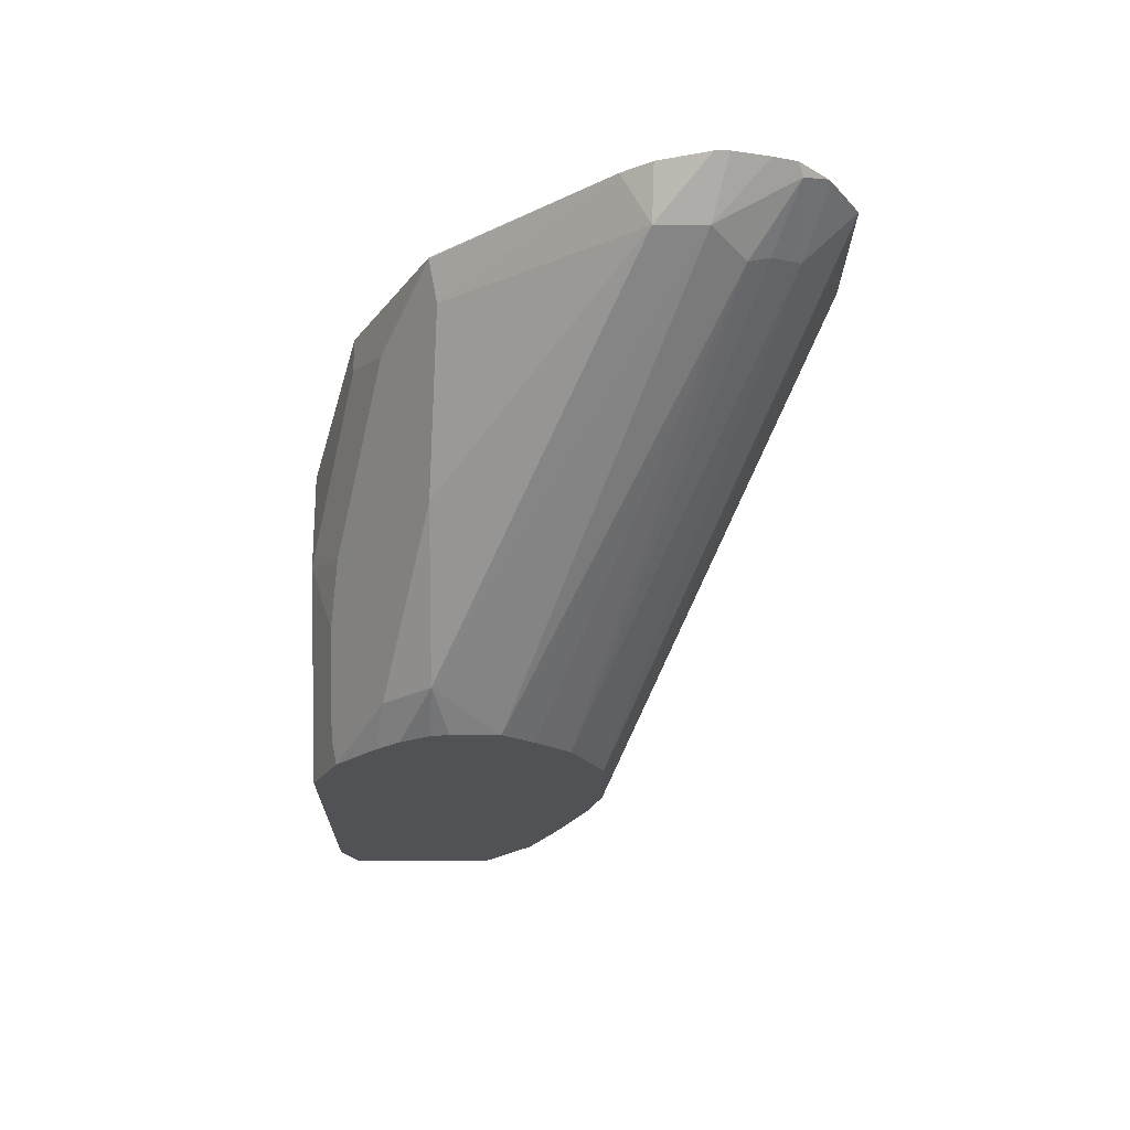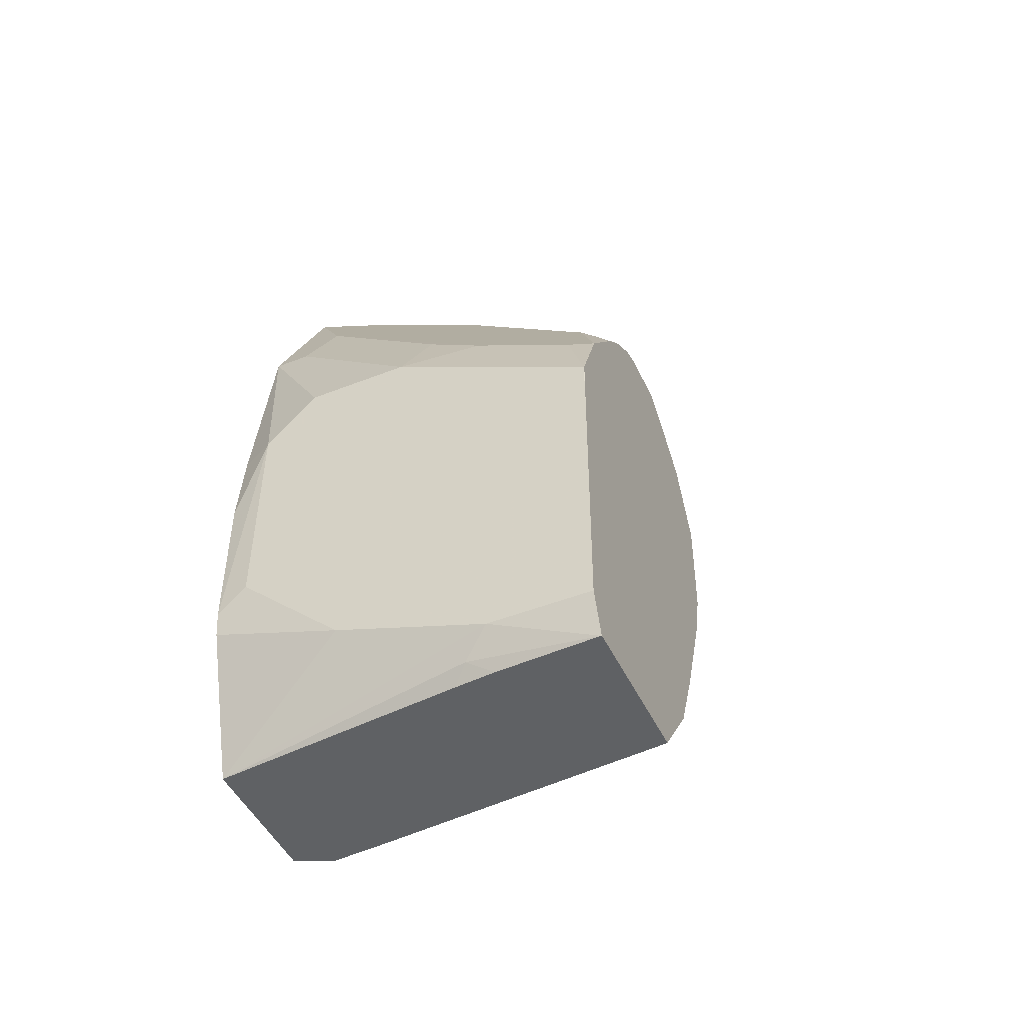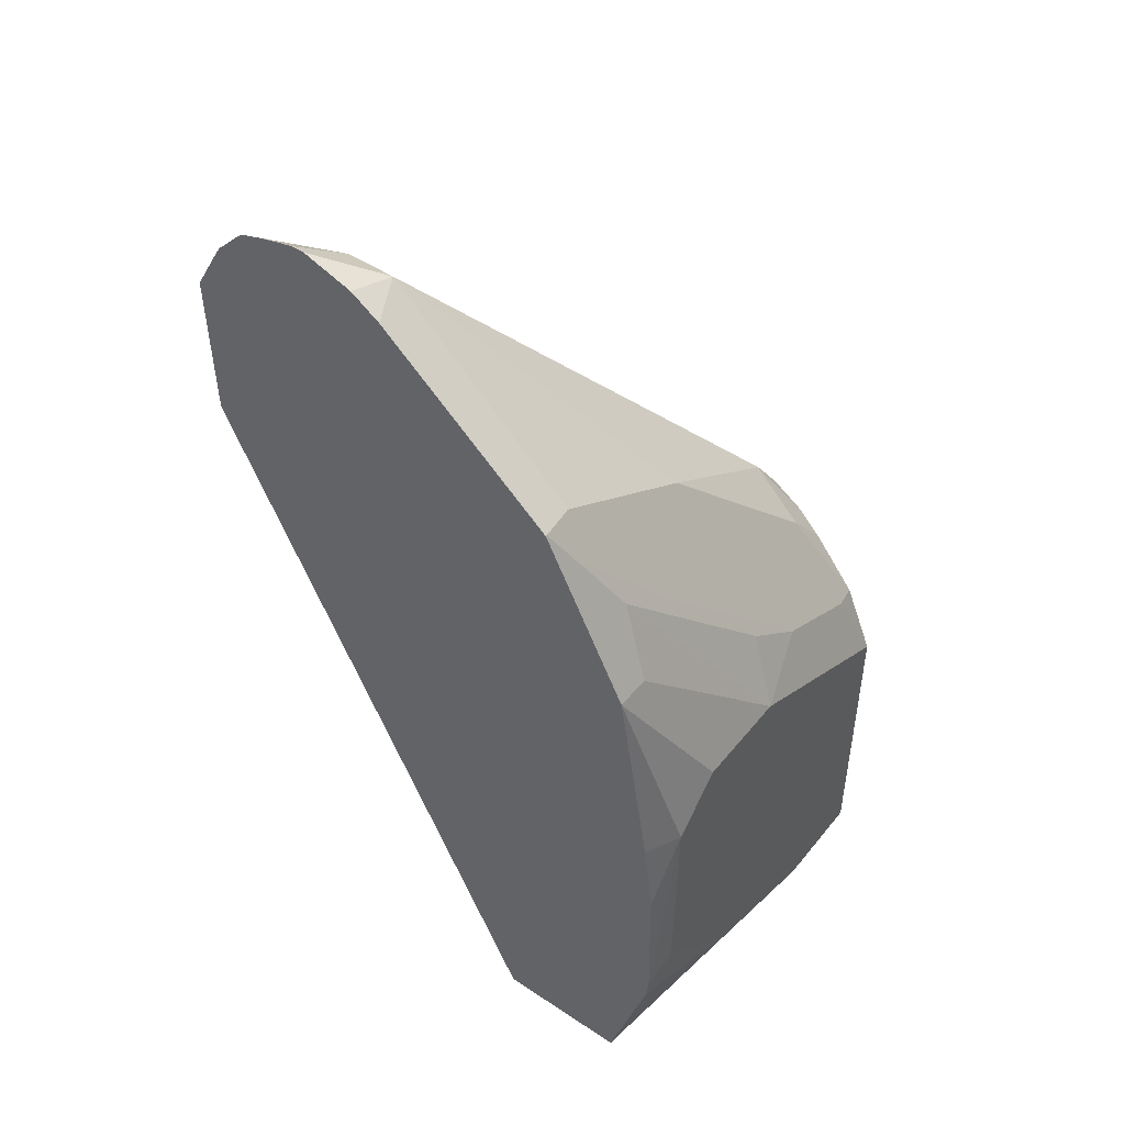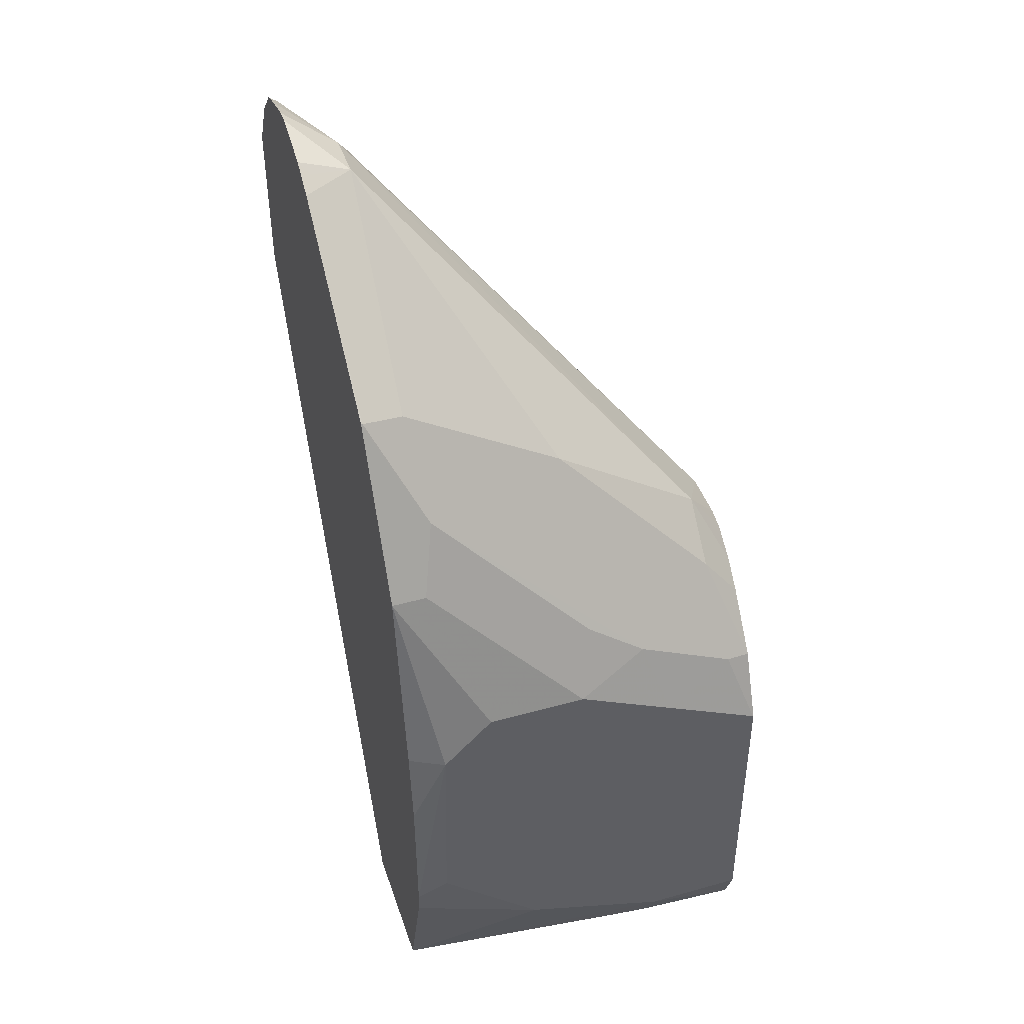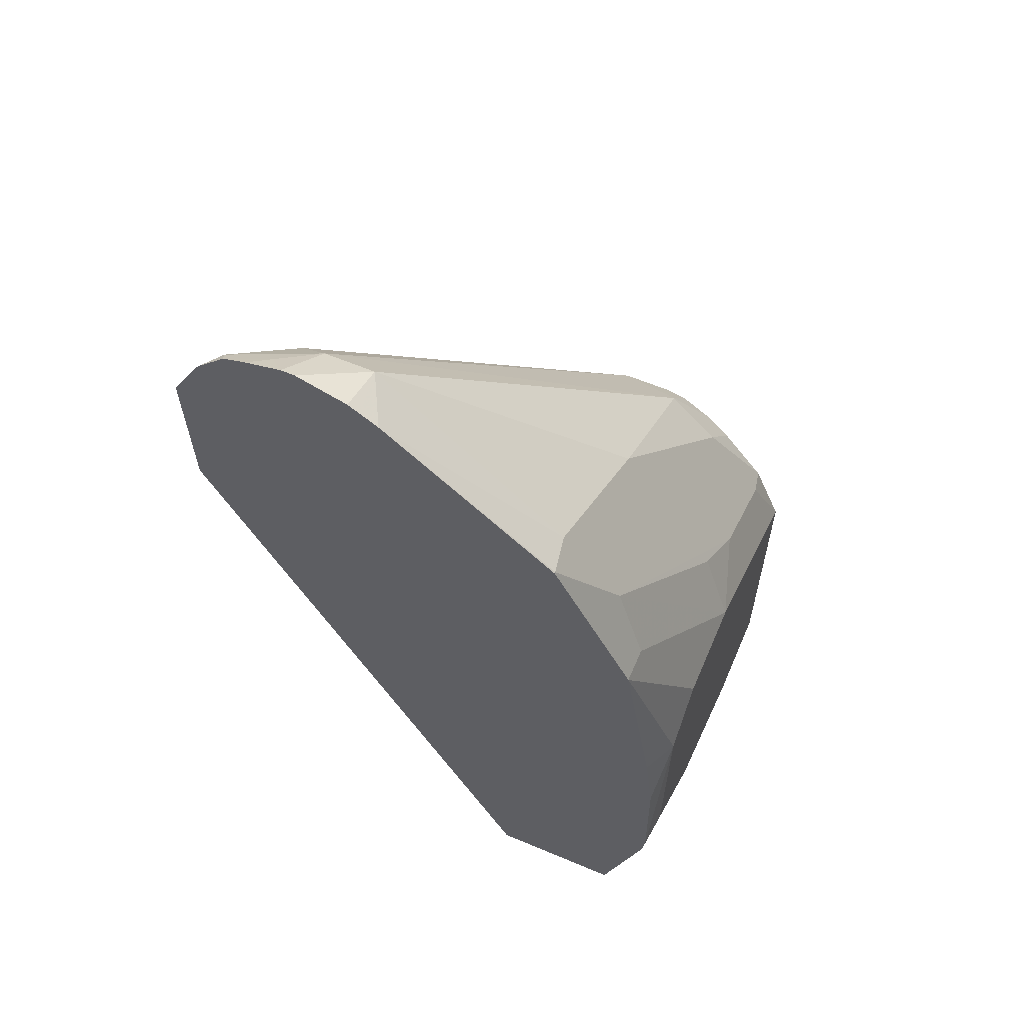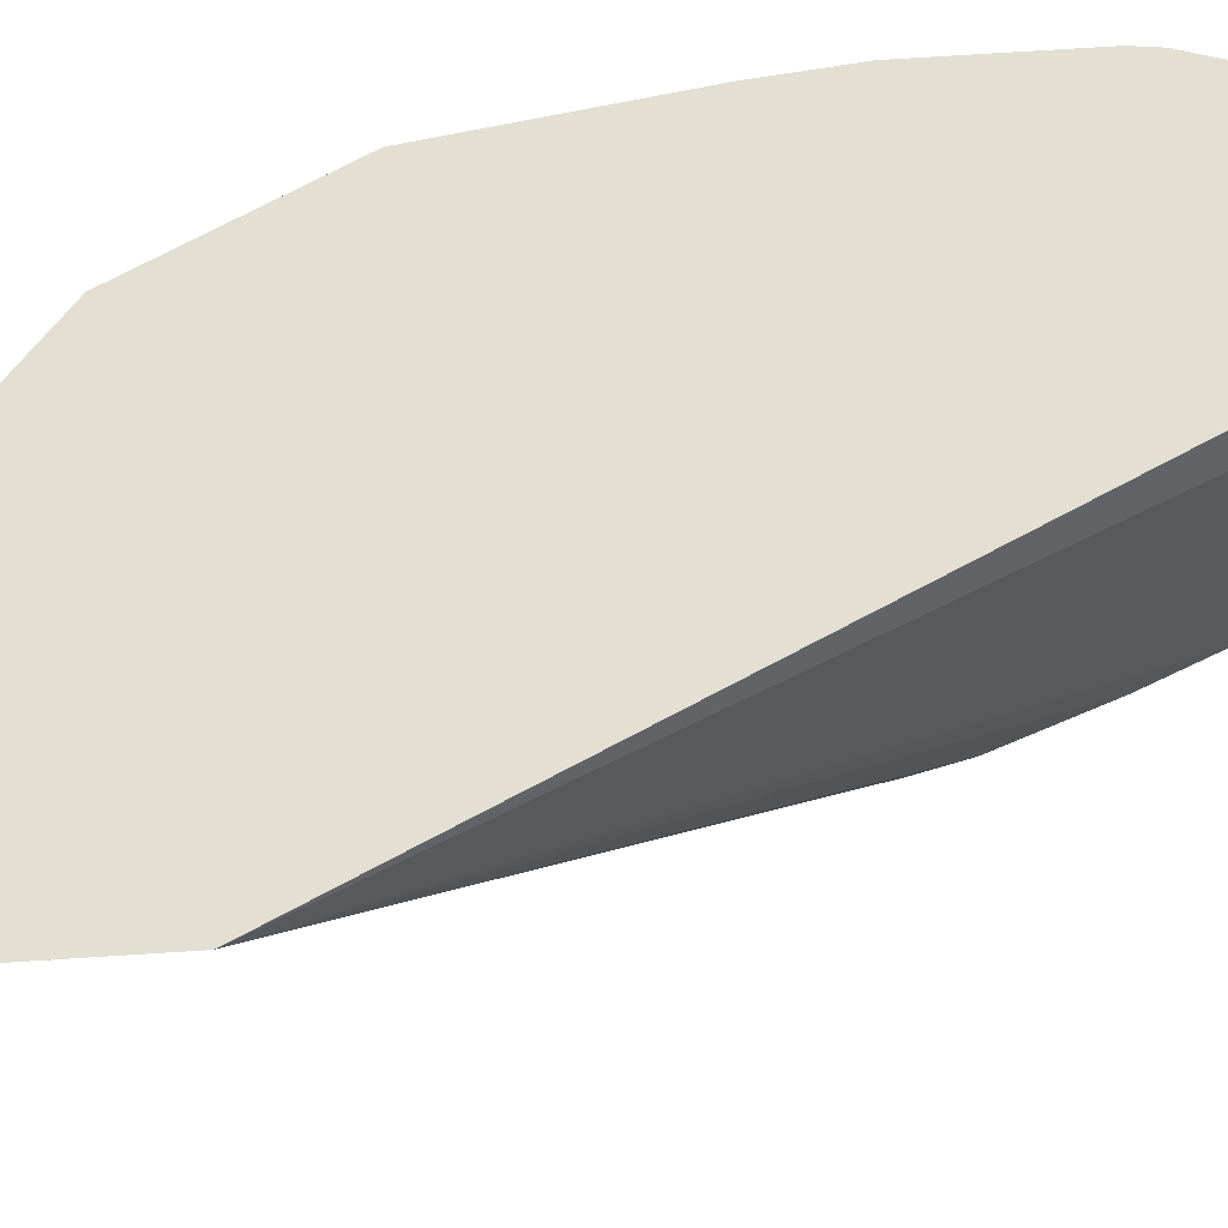
<metadata>
{"format":"obj","ext":"obj","renderer":"f3d","projection":"perspective","resolution":1024,"background":"white","views":[{"elev":68.8,"azim":-179.8,"up":"+Y"},{"elev":-46.6,"azim":114.2,"up":"+Y"},{"elev":47.7,"azim":36.8,"up":"+Y"},{"elev":43.5,"azim":71.8,"up":"+Y"},{"elev":60.6,"azim":23.3,"up":"+Y"},{"elev":67.1,"azim":-92.9,"up":"+Z"}]}
</metadata>
<code>
v 0.3412 0.1807 -0.2609
v 0.3412 0.1807 -0.2208
v 0.3412 0.1606 -0.3011
v 0.3312 0.1907 -0.291
v 0.3278 0.2074 -0.2676
v 0.3078 0.2676 -0.2074
v 0.3211 0.2409 -0.2007
v 0.3211 0.2409 -0.1868
v 0.3412 0.1606 -0.2007
v 0.3312 0.1706 -0.3312
v 0.3412 0.1405 -0.3412
v 0.3245 0.184 -0.3245
v 0.3078 0.2476 -0.2476
v 0.3111 0.2509 -0.2308
v 0.2944 0.2944 -0.194
v 0.288 0.3072 -0.1868
v 0.298 0.2871 -0.1868
v 0.3342 0.1606 -0.1868
v 0.3381 0.1281 -0.1868
v 0.3391 0.07108 -0.1868
v 0.3412 0.07889 -0.1993
v 0.3291 0.1686 -0.3415
v 0.3078 0.2074 -0.3278
v 0.3412 0.1205 -0.3415
v 0.3412 0.1405 -0.3415
v 0.3111 0.2108 -0.3111
v 0.2843 0.3044 -0.2041
v 0.2877 0.3078 -0.1874
v 0.2877 0.3078 -0.1868
v 0.338 0.06125 -0.1868
v 0.3412 0.04017 -0.2409
v 0.3111 0.1907 -0.3415
v 0.2877 0.2275 -0.3278
v 0.2877 0.2676 -0.2676
v 0.291 0.271 -0.2509
v 0.3412 0.02009 -0.3415
v 0.2074 0.368 -0.2074
v 0.2186 0.3674 -0.1868
v 0.3211 0.004152 -0.1868
v 0.3412 0.02009 -0.3011
v 0.3013 0.2005 -0.3415
v 0.289 0.2087 -0.3415
v 0.2813 0.2106 -0.3415
v 0.2612 0.2106 -0.3415
v 0.1874 0.368 -0.2074
v 0.3352 0.004152 -0.3415
v 0.1868 0.3819 -0.1868
v 0.2069 0.3752 -0.1868
v 0.2108 0.3713 -0.1907
v 0.2674 0.004152 -0.1868
v 0.3318 0.004152 -0.2852
v 0.3362 0.01007 -0.291
v 0.3352 0.004152 -0.3412
v 0.2485 0.2006 -0.3415
v 0.174 0.3546 -0.2141
v 0.1556 0.3713 -0.1907
v 0.174 0.3746 -0.194
v 0.1812 0.3819 -0.1868
v 0.2739 0.004152 -0.3415
v 0.2609 0.004152 -0.2007
v 0.1337 0.2805 -0.1868
v 0.3333 0.004152 -0.3011
v 0.2483 0.2005 -0.3415
v 0.1656 0.3512 -0.2108
v 0.2343 0.1873 -0.3415
v 0.1458 0.3635 -0.1868
v 0.1575 0.3752 -0.1868
v 0.1539 0.3412 -0.2074
v 0.1667 0.3783 -0.1868
v 0.2625 0.004152 -0.2208
v 0.2529 0.03207 -0.3415
v 0.1335 0.281 -0.1868
v 0.2257 0.1006 -0.3415
v 0.2407 0.06047 -0.3415
v 0.2275 0.1739 -0.3415
v 0.1443 0.3613 -0.1868
v 0.1327 0.3412 -0.1868
v 0.2209 0.1608 -0.3415
v 0.1338 0.281 -0.1874
v 0.2208 0.1205 -0.3415
v 0.2211 0.1192 -0.3415
v 0.2248 0.1043 -0.3415
v 0.2209 0.1606 -0.3415
v 0.2208 0.1405 -0.3415
f 33 37 34
f 33 45 37
f 36 40 53
f 36 53 46
f 37 45 58
f 37 58 47
f 37 47 48
f 37 48 49
f 39 70 59
f 38 49 48
f 39 50 60
f 39 60 70
f 39 59 46
f 39 46 53
f 39 53 62
f 33 44 45
f 39 62 51
f 37 49 38
f 33 43 44
f 23 35 27
f 33 41 42
f 39 51 52
f 22 44 43
f 22 43 42
f 22 42 41
f 22 41 32
f 23 32 33
f 23 33 34
f 23 34 35
f 23 27 26
f 27 37 38
f 27 38 28
f 27 35 34
f 27 34 37
f 28 38 29
f 30 39 31
f 31 39 40
f 32 41 33
f 33 42 43
f 39 52 40
f 65 75 68
f 44 54 55
f 61 73 74
f 61 74 71
f 64 65 68
f 66 68 76
f 68 77 76
f 68 75 78
f 68 78 77
f 72 77 79
f 72 79 80
f 72 80 81
f 72 81 82
f 72 82 73
f 77 78 83
f 77 83 84
f 77 84 80
f 77 80 79
f 22 54 44
f 61 72 73
f 40 52 53
f 60 71 70
f 59 70 71
f 44 55 45
f 45 55 56
f 45 56 57
f 45 57 58
f 50 61 60
f 51 62 52
f 52 62 53
f 54 63 55
f 55 64 56
f 55 63 65
f 55 65 64
f 56 66 67
f 56 67 57
f 56 64 68
f 56 68 66
f 57 67 69
f 57 69 58
f 60 61 71
f 22 63 54
f 8 61 50
f 22 75 65
f 6 14 15
f 6 15 16
f 6 16 17
f 6 17 7
f 7 17 8
f 8 17 16
f 8 16 29
f 4 6 5
f 8 29 38
f 8 48 47
f 8 47 58
f 8 58 69
f 8 69 67
f 8 67 66
f 8 66 76
f 8 76 77
f 8 38 48
f 4 14 6
f 4 13 14
f 4 10 12
f 1 2 9
f 1 9 21
f 1 21 31
f 1 31 40
f 1 40 36
f 1 36 24
f 1 24 11
f 1 11 3
f 1 3 4
f 1 4 5
f 1 5 6
f 1 6 7
f 1 7 8
f 1 8 2
f 2 8 9
f 3 10 4
f 3 11 10
f 8 77 72
f 8 72 61
f 4 12 13
f 8 50 39
f 20 30 21
f 21 30 31
f 22 32 23
f 22 25 24
f 22 24 36
f 22 36 46
f 22 46 59
f 22 71 74
f 22 74 73
f 22 73 82
f 22 82 81
f 22 81 80
f 22 80 84
f 22 84 83
f 22 83 78
f 22 78 75
f 22 65 63
f 16 28 29
f 15 28 16
f 22 59 71
f 9 18 19
f 8 39 30
f 13 15 14
f 8 30 20
f 8 20 19
f 8 19 18
f 8 18 9
f 9 19 20
f 9 20 21
f 10 23 12
f 10 22 23
f 10 11 22
f 11 24 25
f 11 25 22
f 12 23 26
f 12 26 27
f 12 27 13
f 13 27 28
f 13 28 15

</code>
